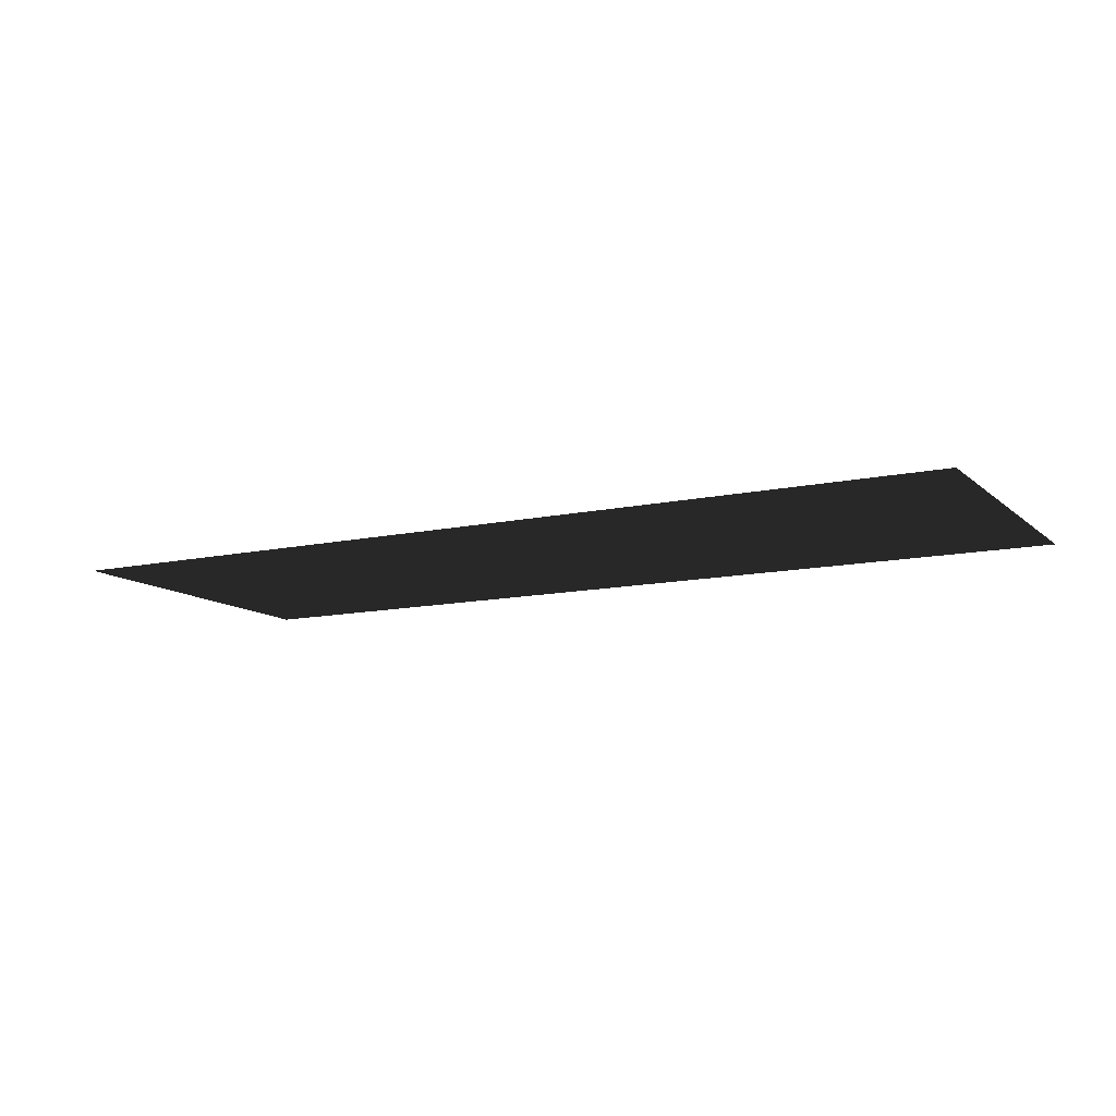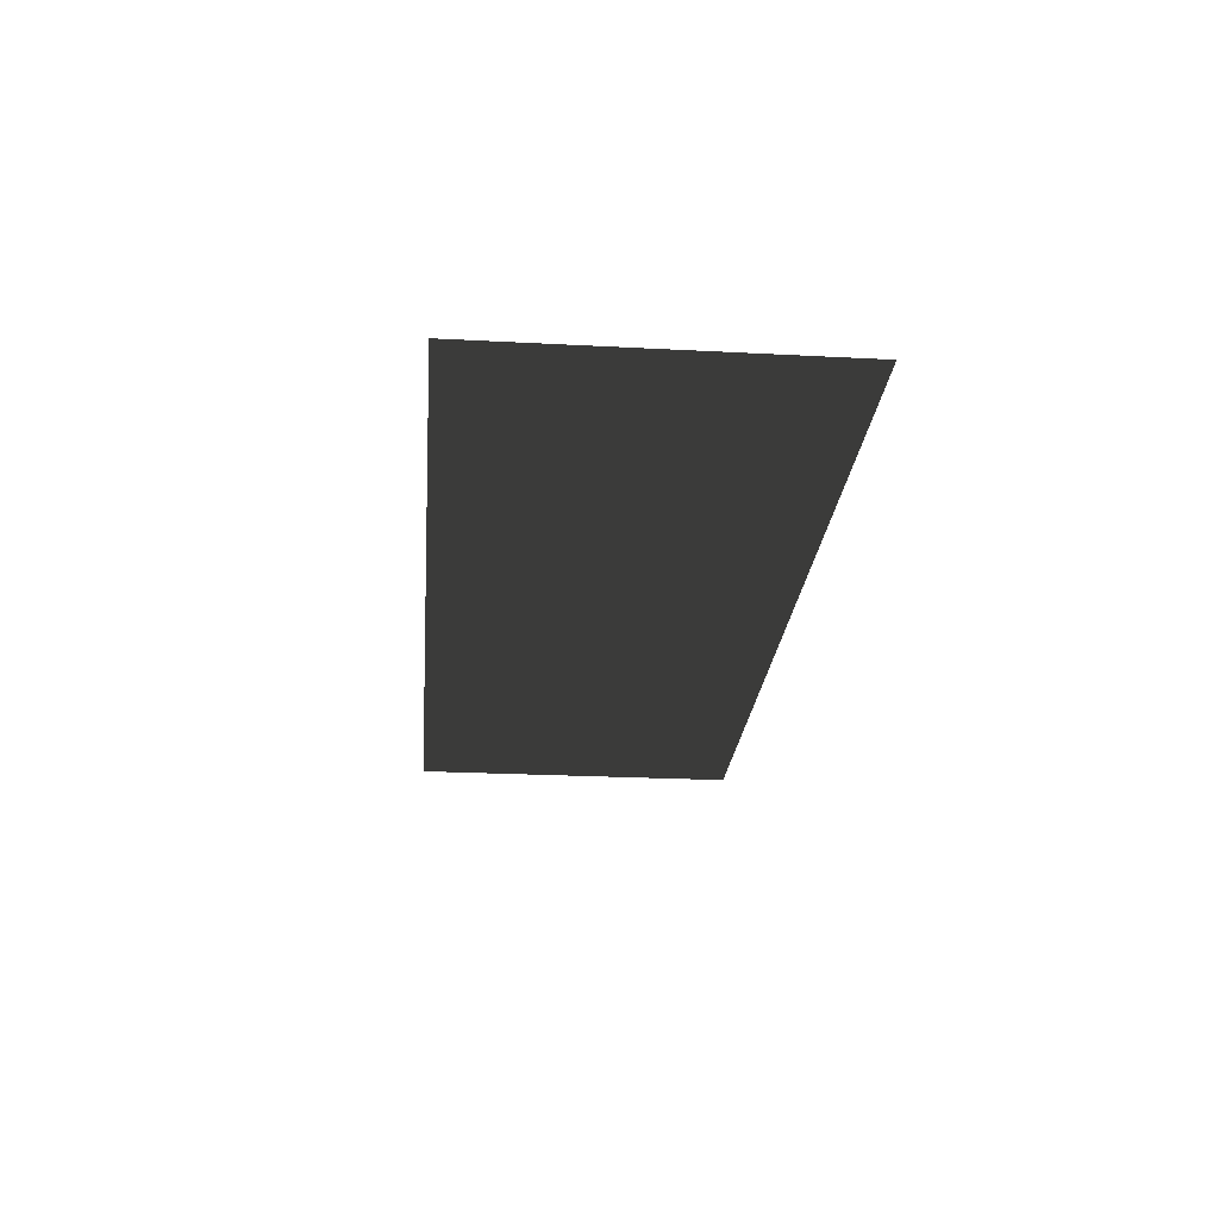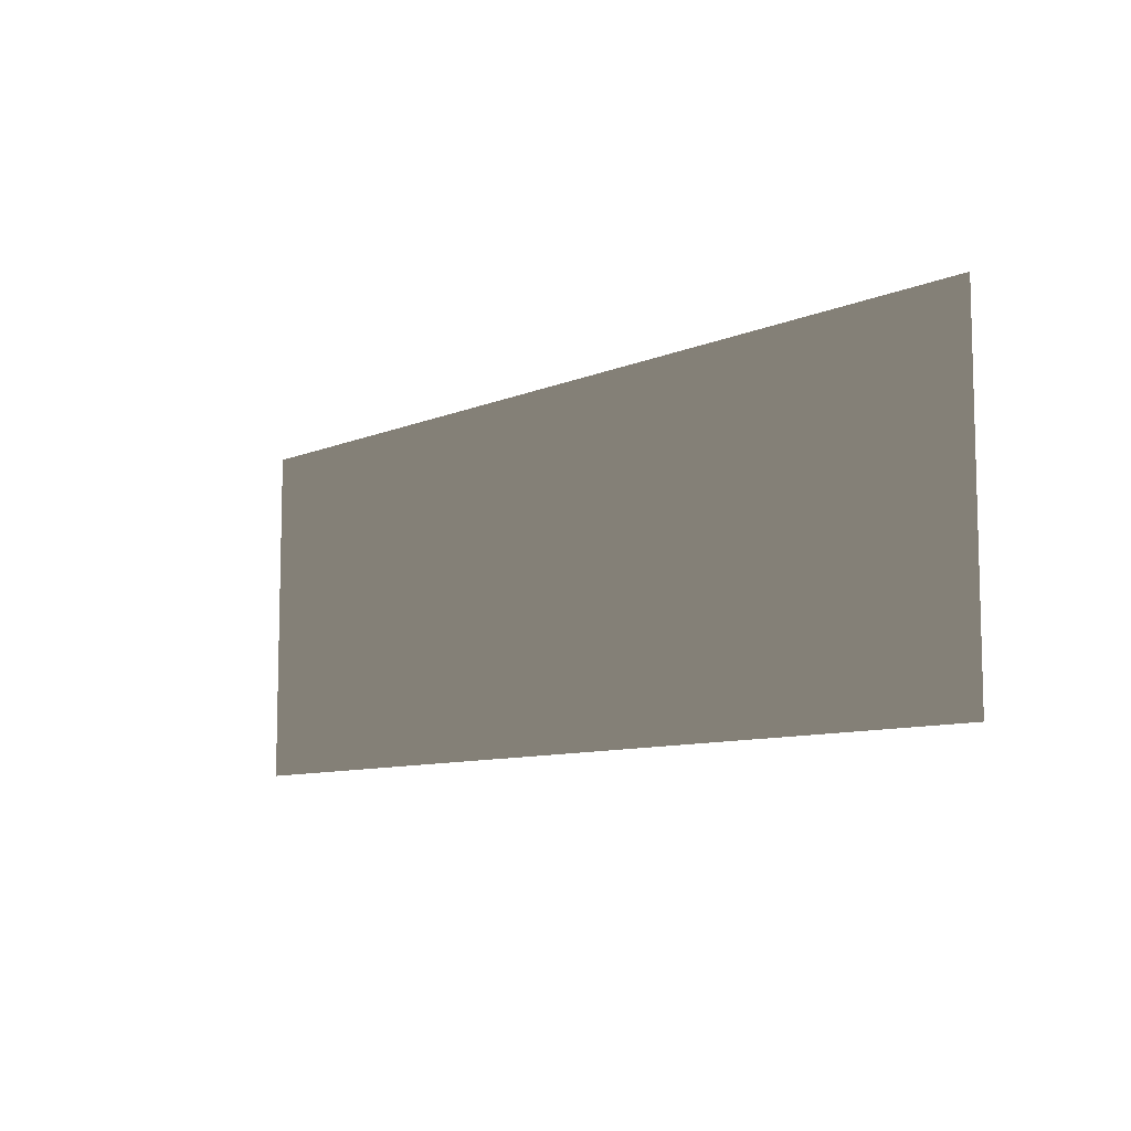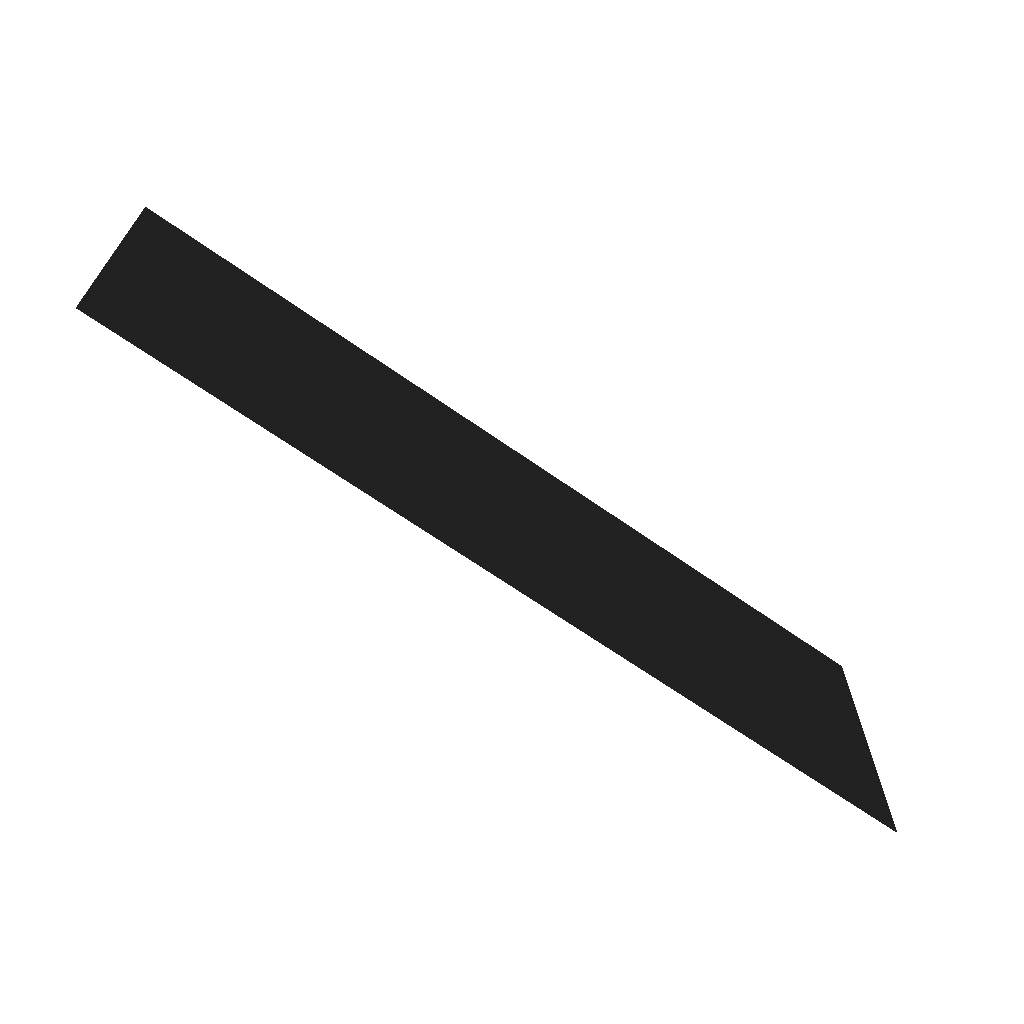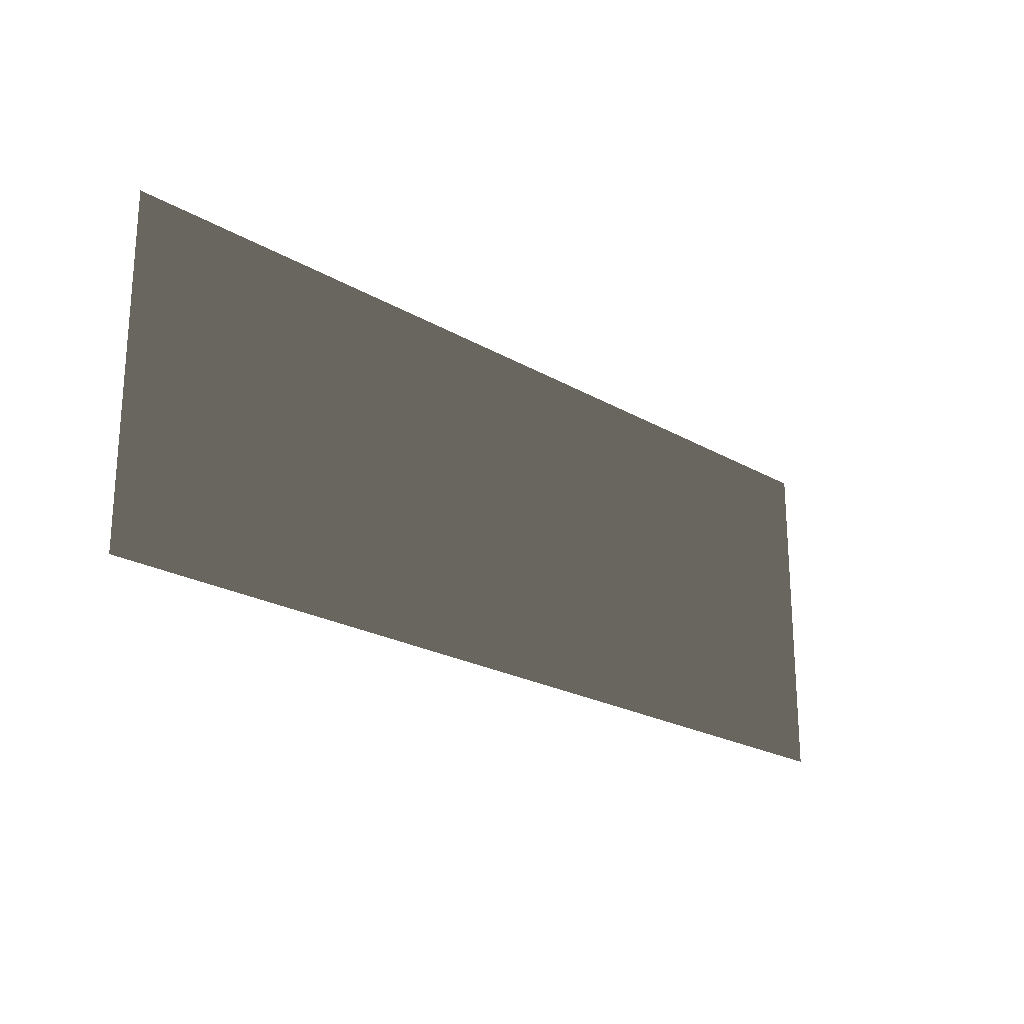
<metadata>
{"format":"obj","ext":"obj","renderer":"f3d","projection":"perspective","resolution":1024,"background":"white","views":[{"elev":-11.7,"azim":-152.0,"up":"+Z"},{"elev":-24.2,"azim":-95.0,"up":"+Z"},{"elev":-9.0,"azim":48.5,"up":"+Y"},{"elev":-66.2,"azim":-35.4,"up":"+Y"},{"elev":-22.2,"azim":-45.2,"up":"+Y"}]}
</metadata>
<code>
v 0.4597 0.1696 0.006156
v 0.4597 -0.1696 0.006156
v -0.4597 -0.1696 0.006156
v -0.4597 0.1696 0.006156
g Platform_for_grass(Clone)_37297_655
f 1 3 2
f 1 4 3

</code>
